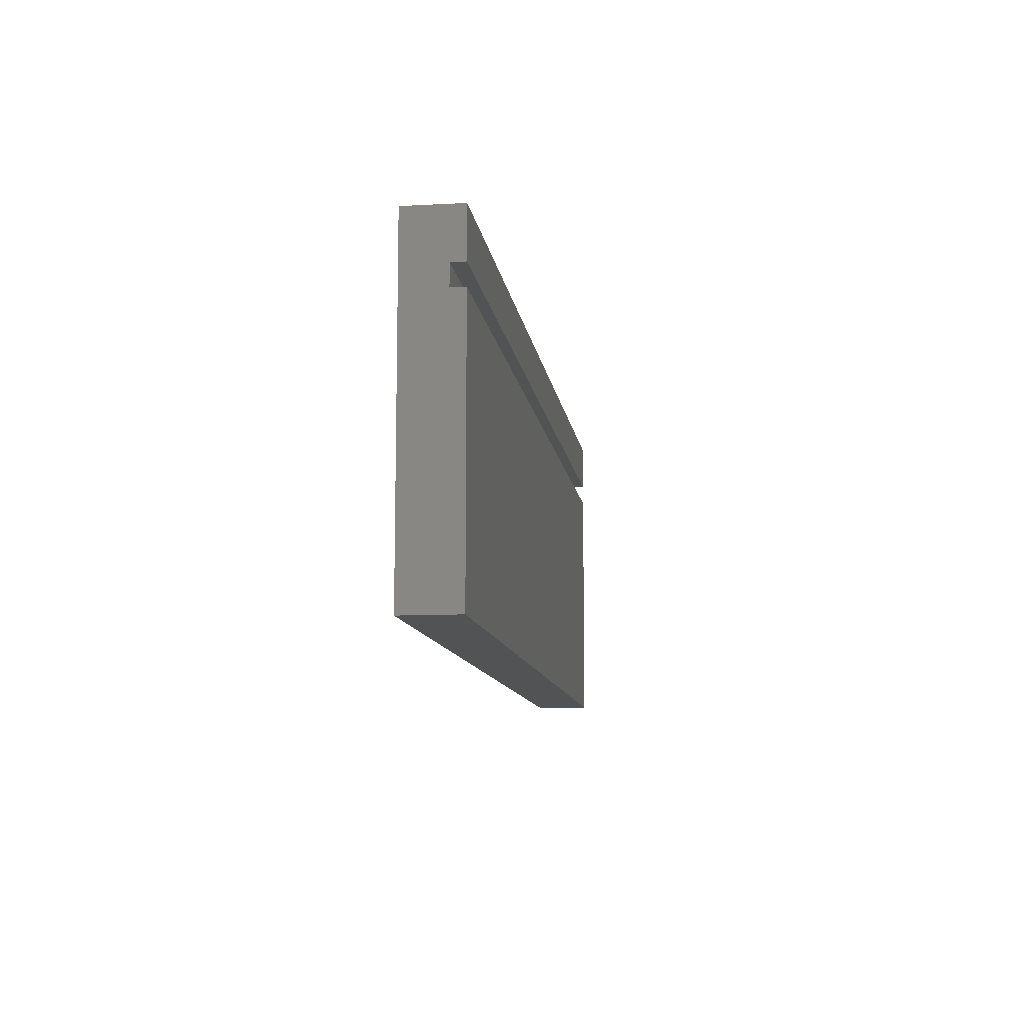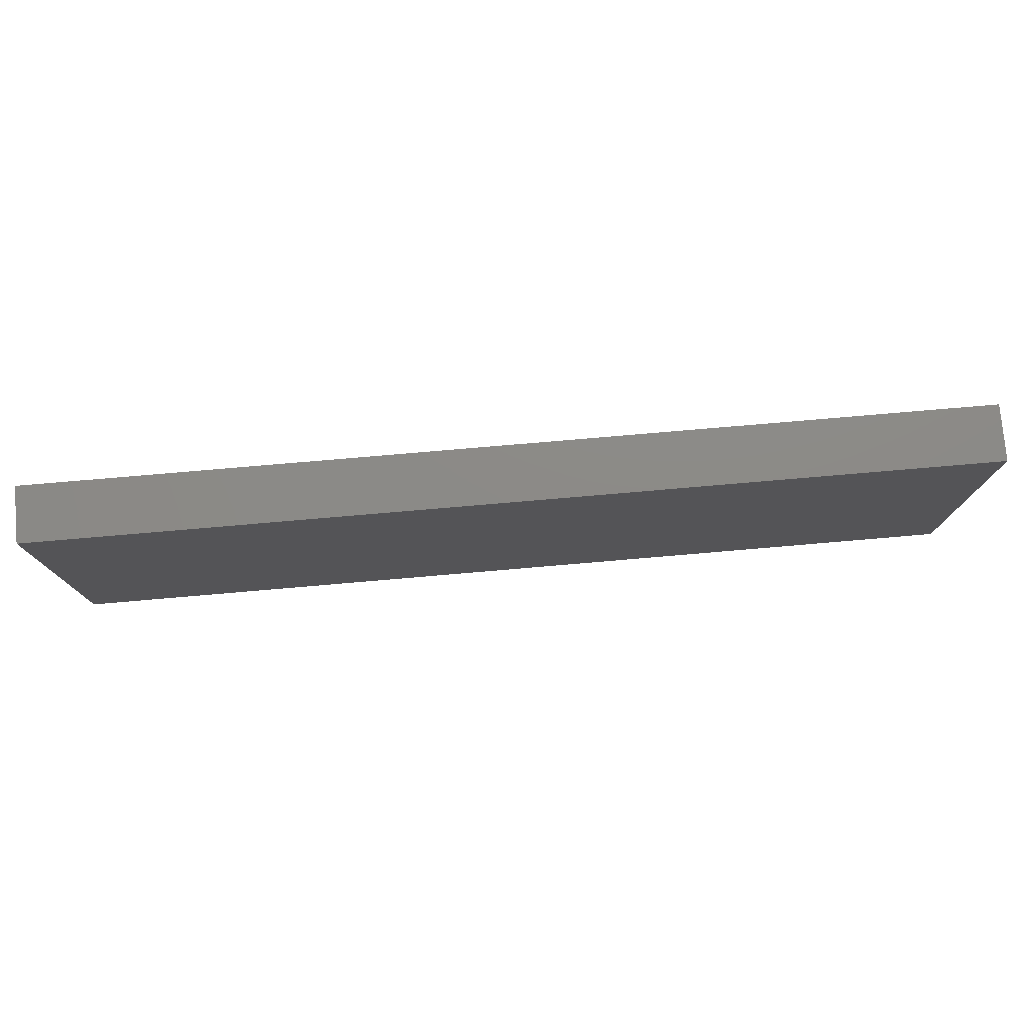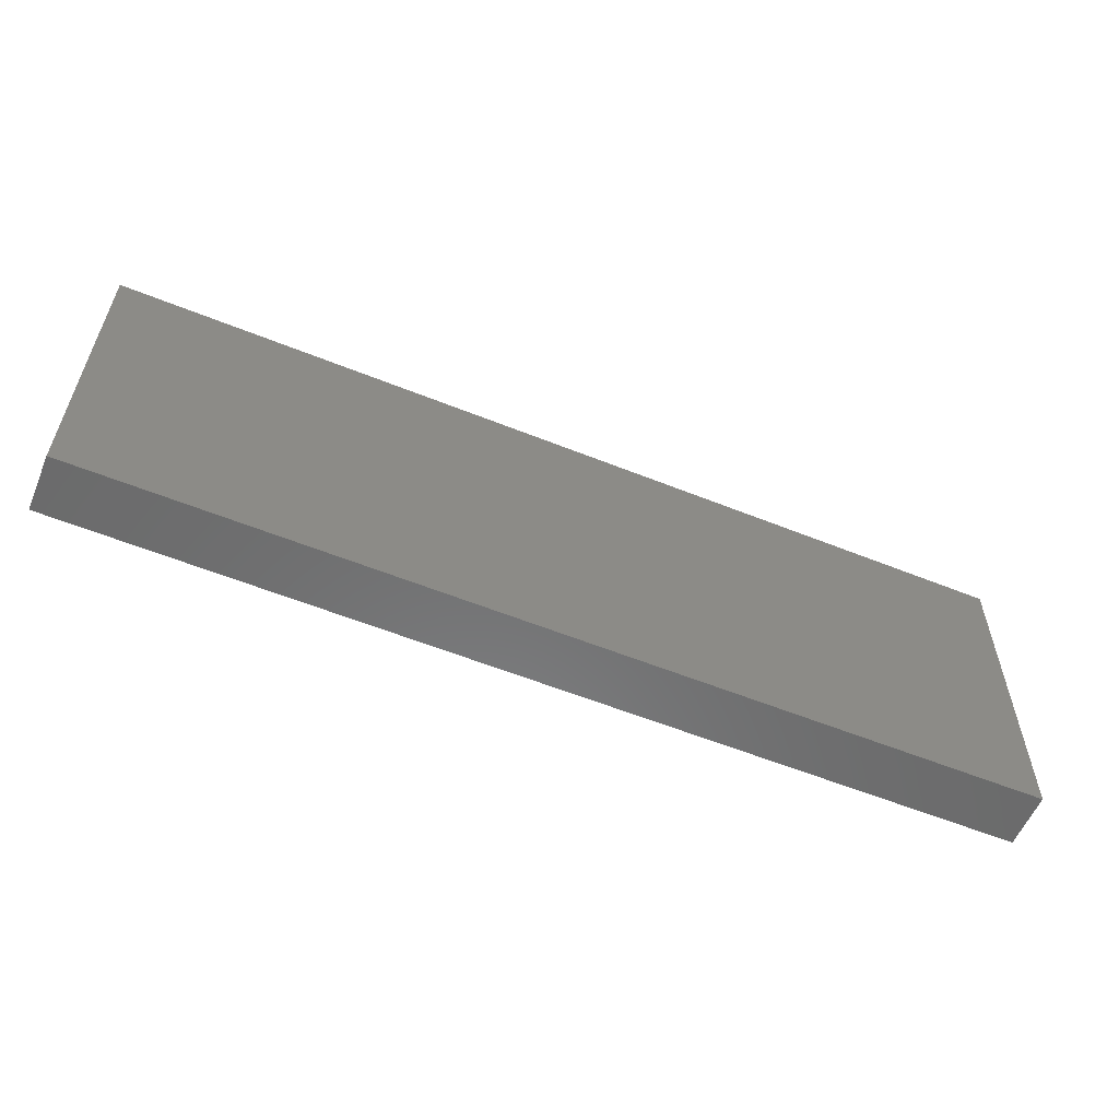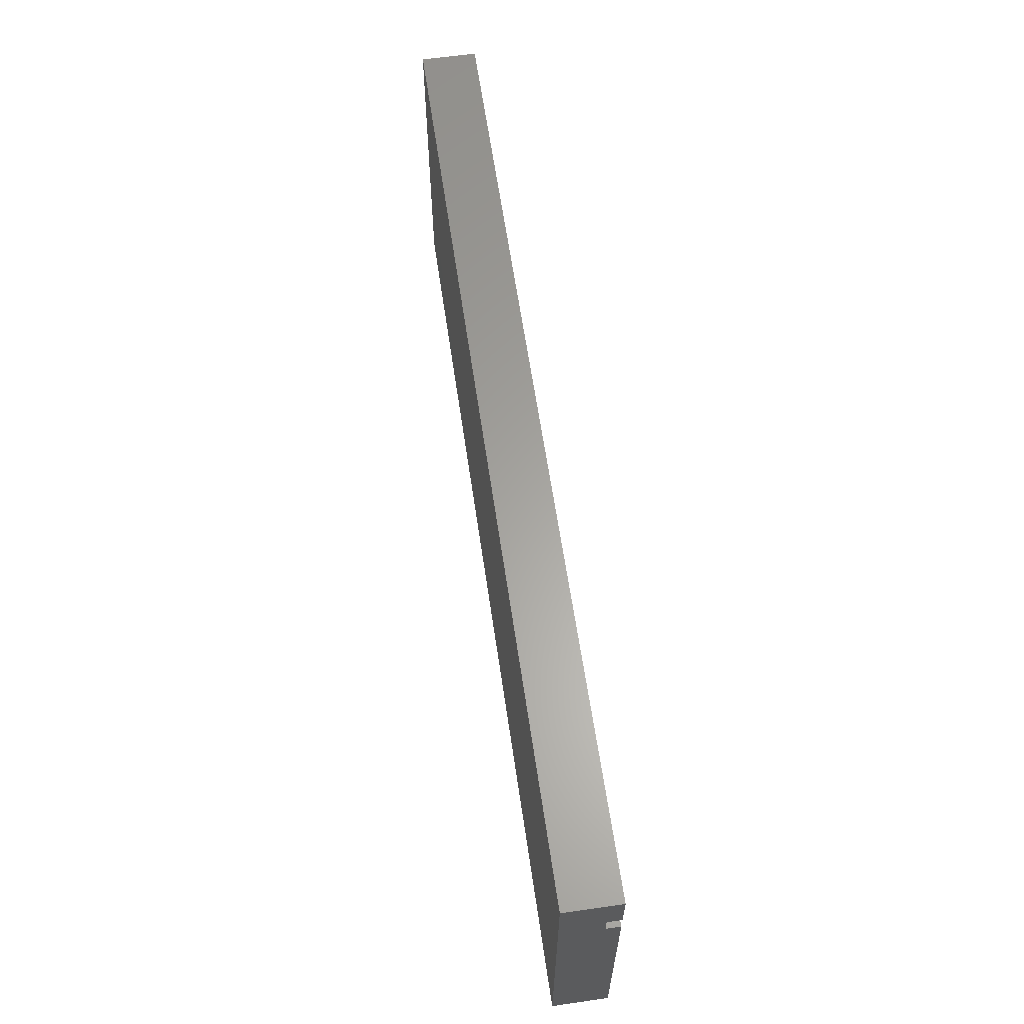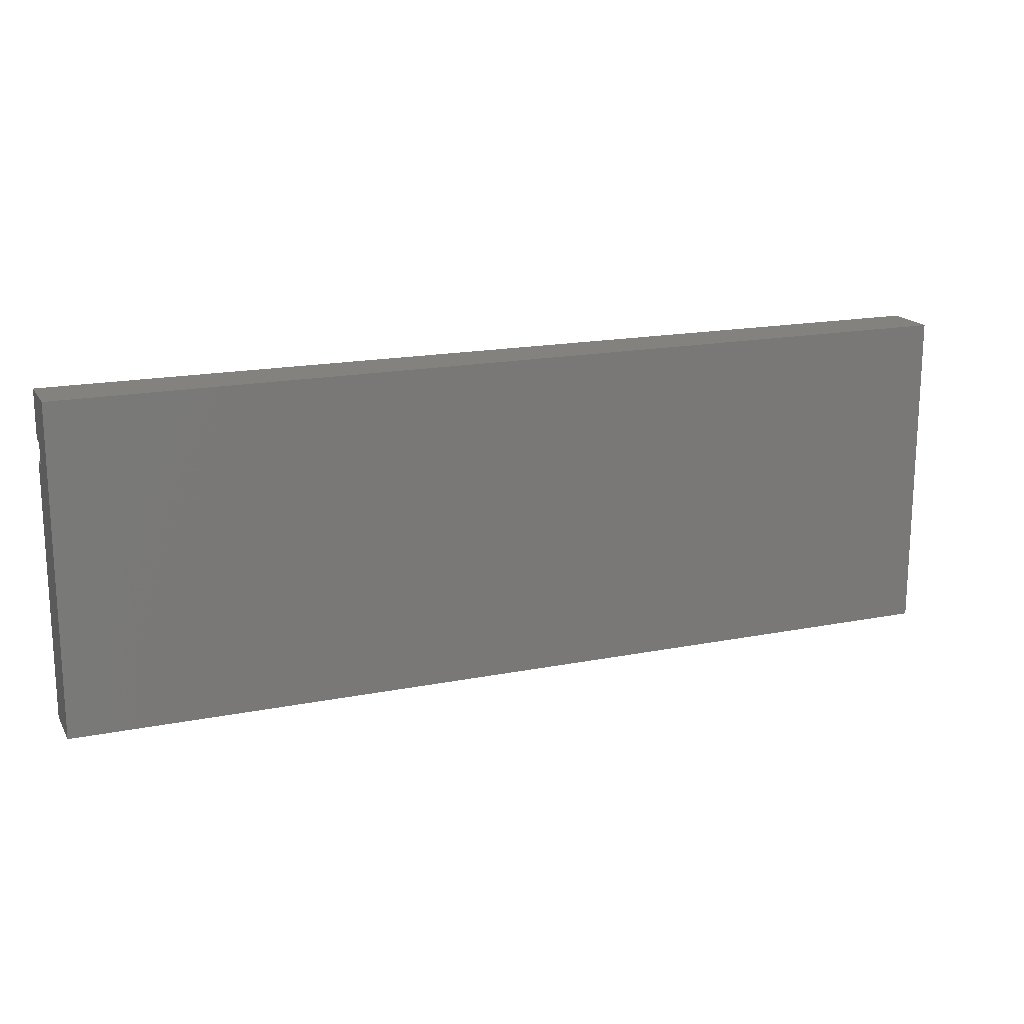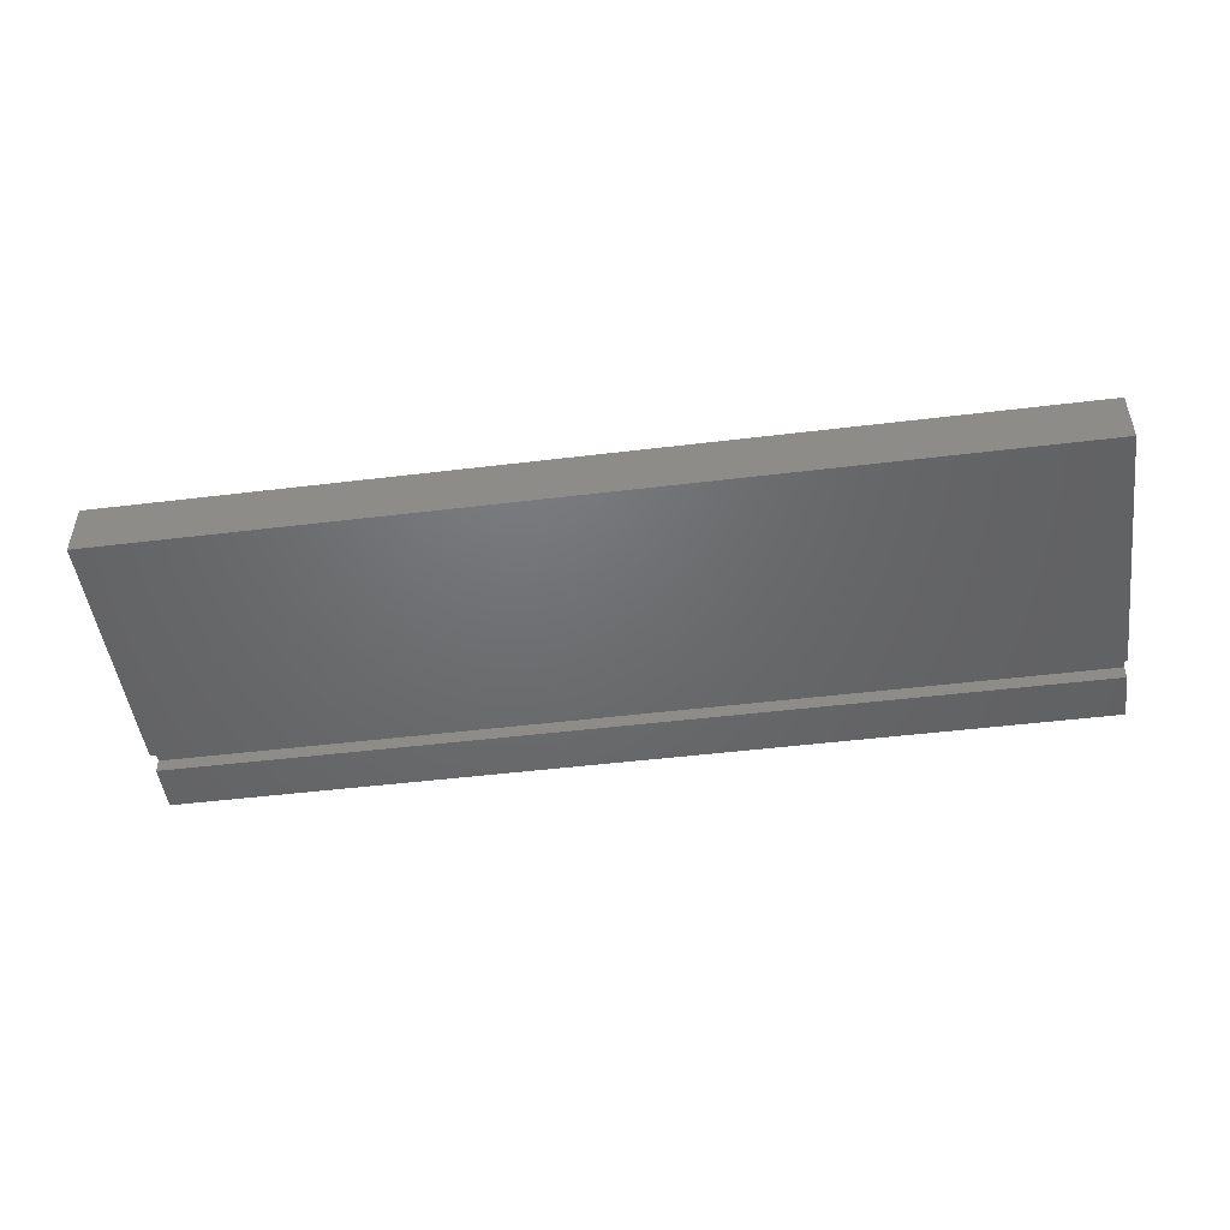
<metadata>
{"format":"stl","ext":"stl","renderer":"f3d","projection":"perspective","resolution":1024,"background":"white","views":[{"elev":-10.4,"azim":-82.2,"up":"+Z"},{"elev":77.3,"azim":175.1,"up":"+Z"},{"elev":-57.5,"azim":157.3,"up":"+Z"},{"elev":62.1,"azim":-98.3,"up":"+Z"},{"elev":17.3,"azim":158.4,"up":"+Z"},{"elev":-48.6,"azim":-172.3,"up":"+Y"}]}
</metadata>
<code>
# stl→obj: 34 verts, 64 faces
v 0.007812 0.019 0.2097
v 0.7422 0.019 0.2097
v 0.007812 0.01118 0.2097
v 0.7422 0.01118 0.2097
v 0 0.01118 0.2097
v 0.007812 0.007812 0.2097
v 0 1.284e-17 0.2097
v 0.75 1.284e-17 0.2097
v 0.75 0.01118 0.2097
v 0.7422 0.007812 0.2097
v 0 0.01118 0.2265
v 0.75 0.01118 0.2265
v 0.007812 0.007812 0.007812
v 0.7422 0.007812 0.007812
v 0.007812 0.03692 0.007812
v 0.007812 0.03692 0.2578
v 0.007812 0.007812 0.2578
v 0.007812 0.007812 0.2343
v 0.007812 0.019 0.2343
v 0.7422 0.03692 0.007812
v 0.7422 0.03692 0.2578
v 0.7422 0.019 0.2343
v 0.7422 0.007812 0.2343
v 0.7422 0.007812 0.2578
v 0.75 0.04474 0.2656
v 0.75 1.626e-17 0.2656
v 0.75 1.387e-17 0.2265
v 0.75 0.04474 -2.739e-18
v 0.75 0 0
v 0 0.04474 0.2656
v 0 0.04474 -2.739e-18
v 0 1.387e-17 0.2265
v 0 1.626e-17 0.2656
v 0 0 0
f 1 2 3
f 3 2 4
f 5 6 3
f 5 7 6
f 8 9 4
f 8 4 10
f 8 10 6
f 8 6 7
f 3 11 5
f 11 3 12
f 12 3 4
f 12 4 9
f 6 10 13
f 13 10 14
f 15 1 3
f 15 3 6
f 15 6 13
f 16 17 18
f 16 18 19
f 16 19 1
f 16 1 15
f 20 14 10
f 20 10 4
f 20 4 2
f 21 20 2
f 21 2 22
f 21 22 23
f 21 23 24
f 13 14 15
f 15 14 20
f 15 20 16
f 16 20 21
f 16 21 17
f 17 21 24
f 17 24 18
f 18 24 23
f 18 23 19
f 19 23 22
f 19 22 1
f 1 22 2
f 25 26 27
f 25 27 12
f 25 12 9
f 25 9 28
f 8 29 9
f 9 29 28
f 30 31 5
f 30 5 11
f 30 11 32
f 30 32 33
f 7 5 34
f 34 5 31
f 7 34 8
f 8 34 29
f 32 11 27
f 27 11 12
f 33 32 26
f 26 32 27
f 30 33 25
f 25 33 26
f 31 30 28
f 28 30 25
f 34 31 29
f 29 31 28

</code>
